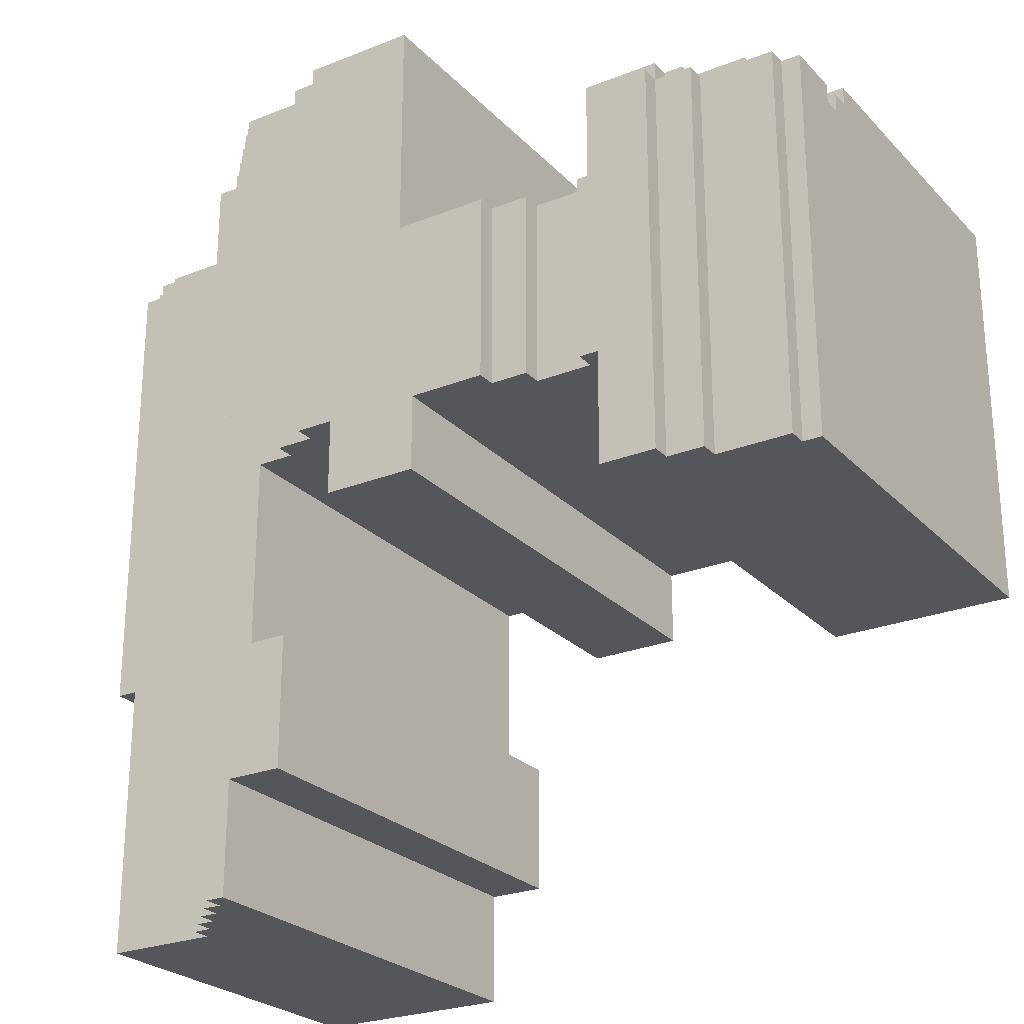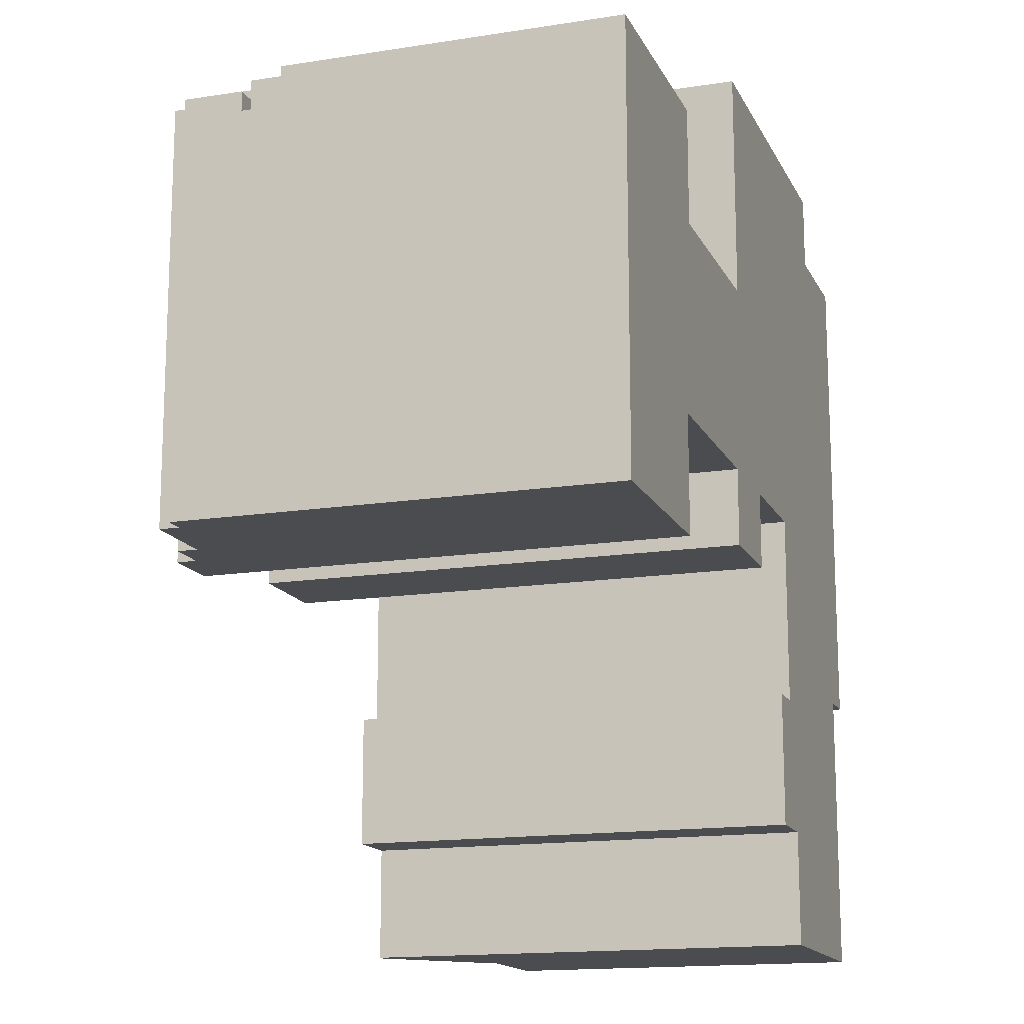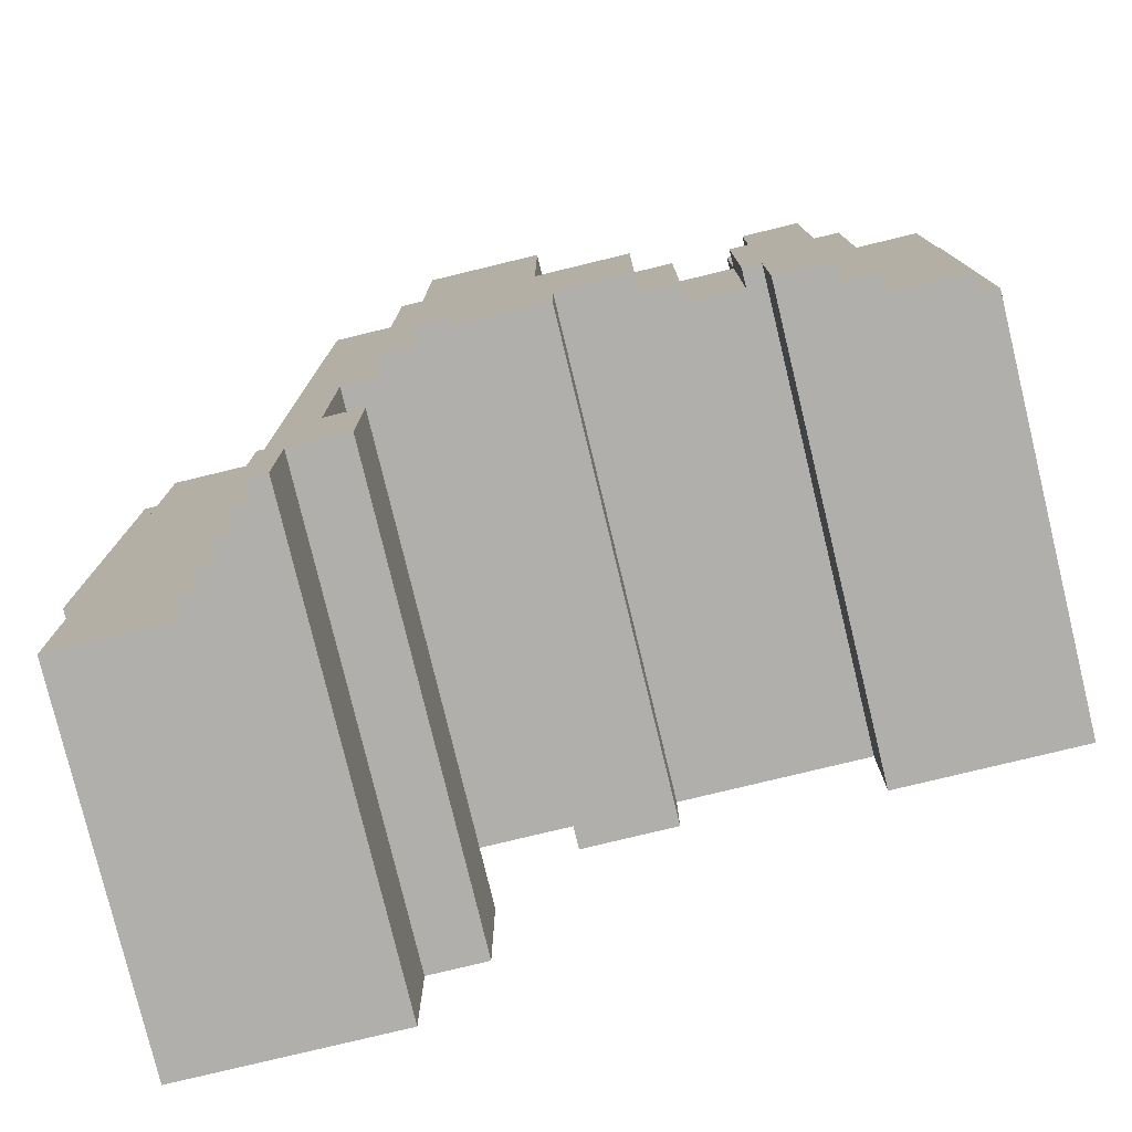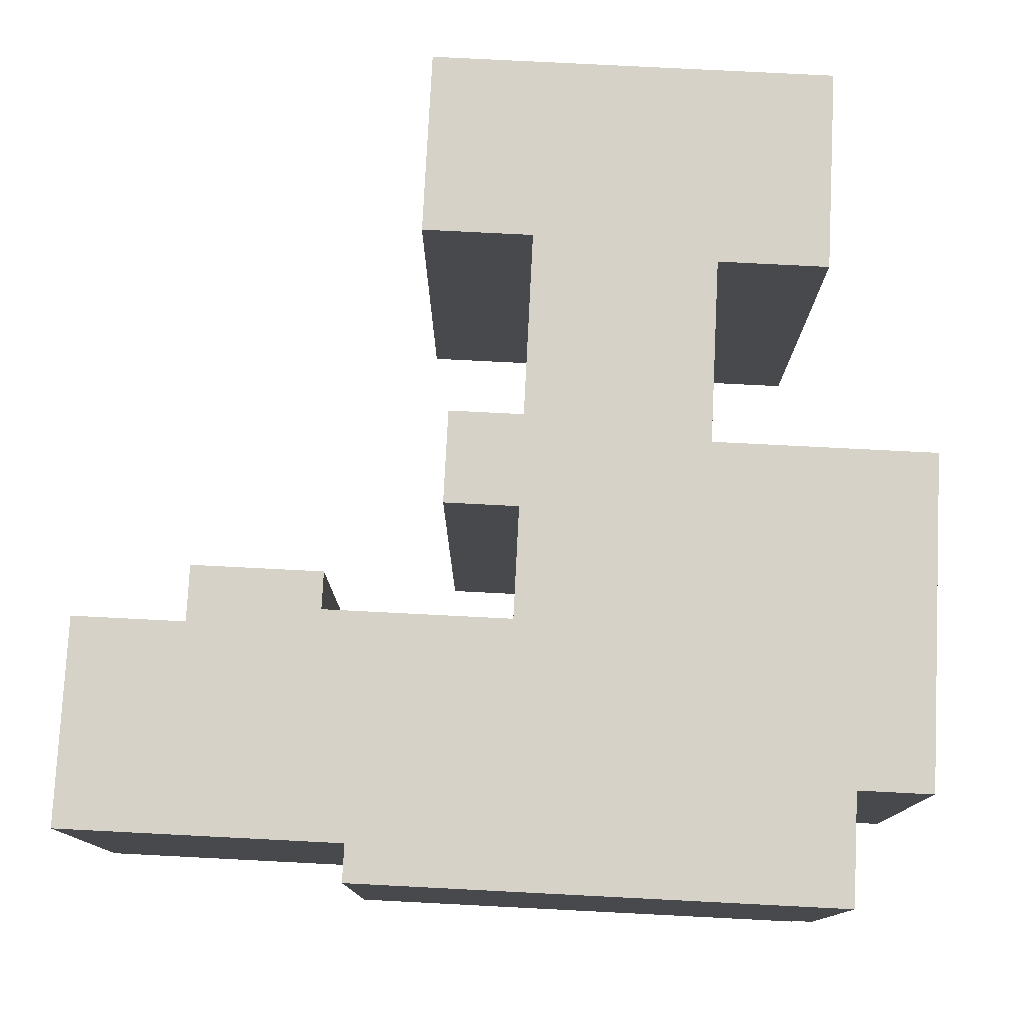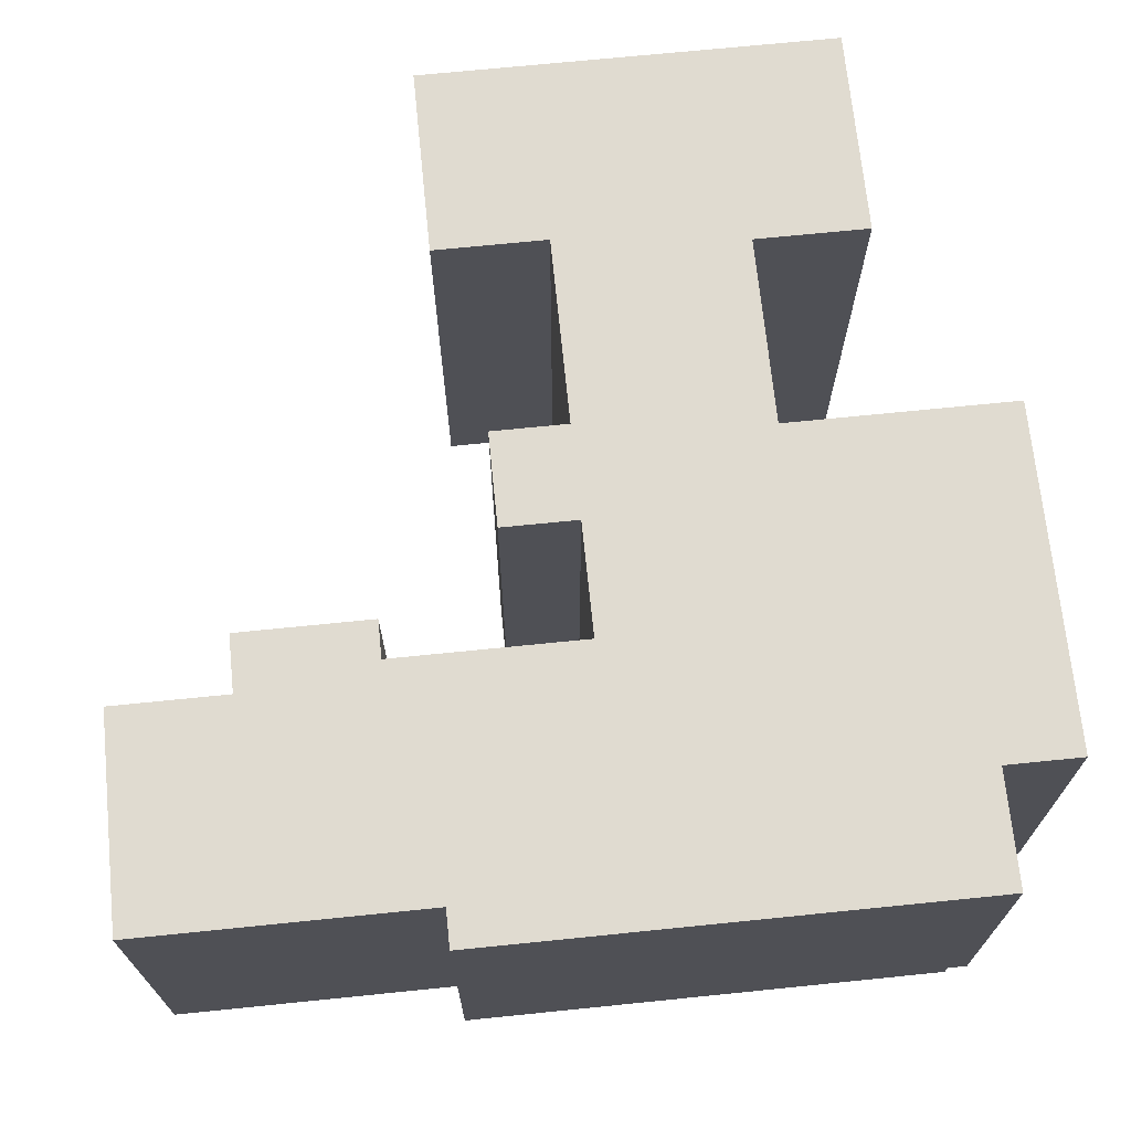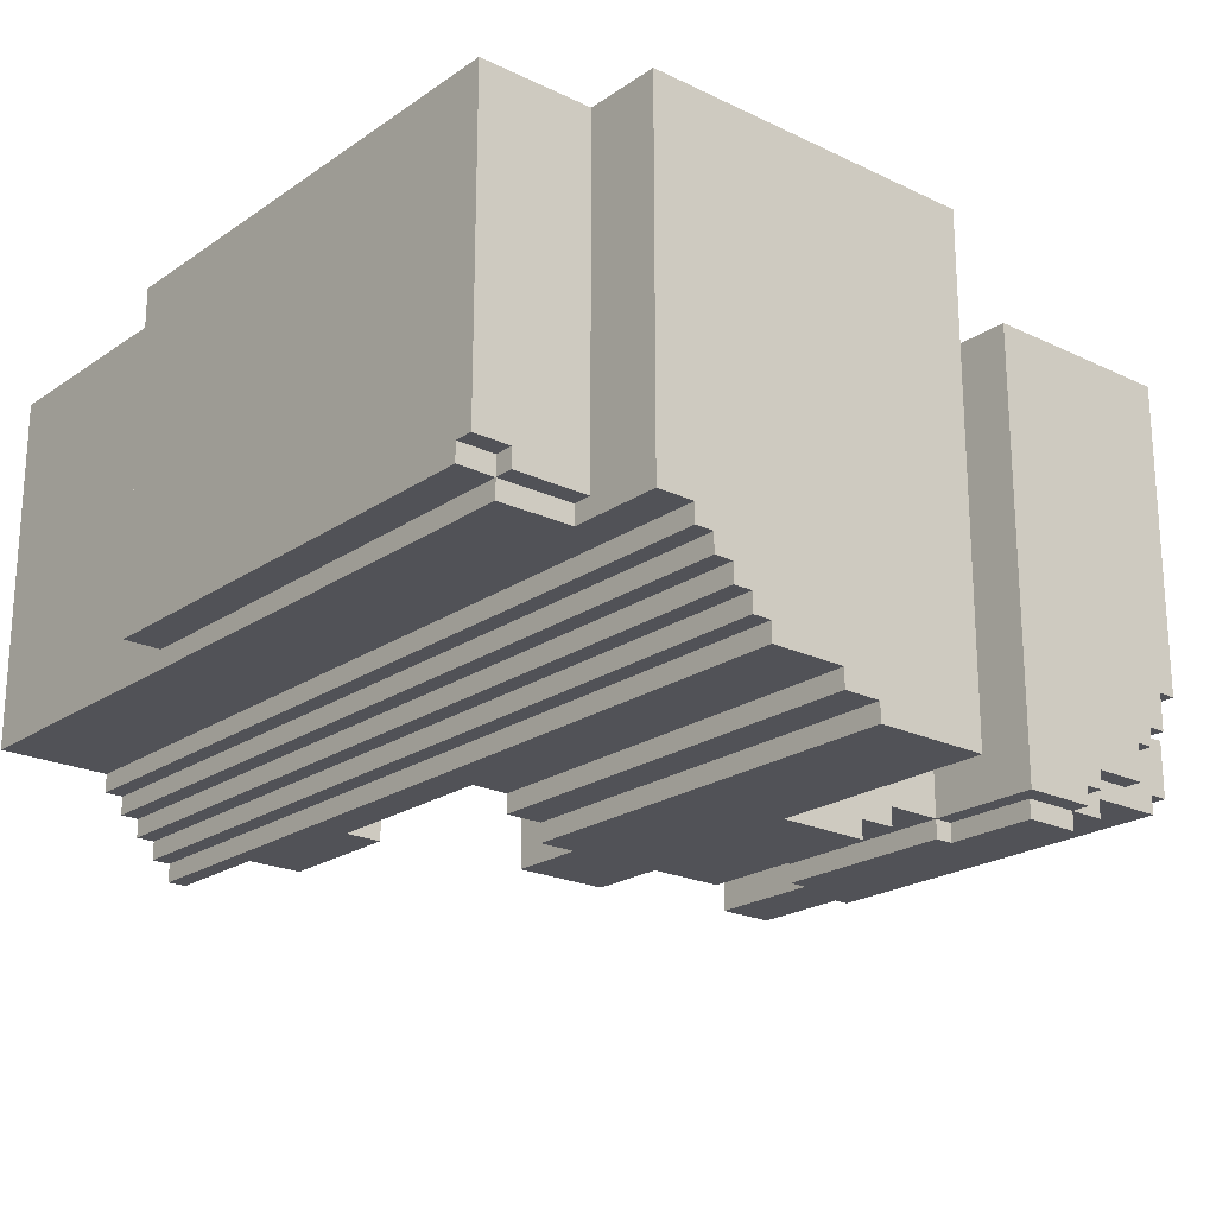
<metadata>
{"format":"obj","ext":"obj","renderer":"f3d","projection":"perspective","resolution":1024,"background":"white","views":[{"elev":-25.3,"azim":32.6,"up":"+Z"},{"elev":-15.2,"azim":108.6,"up":"+Z"},{"elev":-78.3,"azim":13.6,"up":"+Z"},{"elev":77.7,"azim":-87.1,"up":"+Y"},{"elev":69.9,"azim":-95.8,"up":"+Y"},{"elev":-21.6,"azim":-40.1,"up":"+Y"}]}
</metadata>
<code>
v -23 32 16
v -23 32 -9
v -23 33 17
v -23 33 16
v -23 50 17
v -23 50 -9
v -21 31 16
v -21 31 -24
v -21 32 17
v -21 32 16
v -21 32 -9
v -21 33 17
v -21 33 16
v -21 50 -9
v -21 50 -24
v -17 31 21
v -17 31 16
v -17 32 17
v -17 32 16
v -17 50 21
v -17 50 17
v -15 30 21
v -15 30 -24
v -15 31 21
v -15 31 -24
v -14 29 21
v -14 29 -24
v -14 30 21
v -14 30 -24
v -13 28 21
v -13 28 -24
v -13 29 21
v -13 29 -24
v -12 27 21
v -12 27 -24
v -12 28 21
v -12 28 -24
v -11 26 21
v -11 26 -24
v -11 27 21
v -11 27 -24
v -7 25 21
v -7 25 -1
v -7 26 21
v -7 26 -1
v -5 24 21
v -5 24 -1
v -5 25 21
v -5 25 -1
v -3 24 -1
v -3 24 -5
v -3 50 -1
v -3 50 -5
v 11 25 9
v 11 25 -1
v 11 26 15
v 11 26 9
v 11 26 -1
v 11 50 15
v 11 50 9
v 12 25 14
v 12 25 9
v 12 25 -1
v 12 25 -7
v 12 26 14
v 12 26 9
v 12 50 -1
v 12 50 -7
v -10 26 -18
v -10 26 -24
v -10 50 -18
v -10 50 -24
v -9 26 -1
v -9 26 -11
v -9 50 -1
v -9 50 -11
v -7 26 -11
v -7 26 -18
v -7 50 -11
v -7 50 -18
v 1 24 21
v 1 24 9
v 1 50 21
v 1 50 9
v 2 24 -1
v 2 24 -5
v 2 50 -1
v 2 50 -5
v 6 24 9
v 6 24 -1
v 6 25 9
v 6 25 -1
v 8 25 9
v 8 25 -1
v 8 26 9
v 8 26 -1
v 15 25 14
v 15 25 -7
v 15 26 15
v 15 26 14
v 15 26 -7
v 15 27 15
v 15 27 14
v 16 27 15
v 16 27 14
v 16 28 15
v 16 28 14
v 17 26 14
v 17 26 -7
v 17 27 14
v 17 27 -7
v 19 28 15
v 19 28 14
v 19 30 15
v 19 30 14
v 20 30 15
v 20 30 14
v 20 31 15
v 20 31 14
v 21 27 14
v 21 27 -7
v 21 28 14
v 21 28 -7
v 21 31 15
v 21 31 14
v 21 31 13
v 21 32 14
v 21 32 13
v 21 33 15
v 21 33 14
v 22 28 14
v 22 28 -7
v 22 31 14
v 22 31 13
v 22 32 14
v 22 32 13
v 22 33 15
v 22 33 14
v 22 50 15
v 22 50 -7
v -17 31 21
v -17 50 21
v -15 30 21
v -15 31 21
v -14 29 21
v -14 30 21
v -13 28 21
v -13 29 21
v -12 27 21
v -12 28 21
v -11 26 21
v -11 27 21
v -7 25 21
v -7 26 21
v -5 24 21
v -5 25 21
v 1 24 21
v 1 50 21
v -23 33 17
v -23 50 17
v -21 32 17
v -21 33 17
v -17 32 17
v -17 50 17
v -23 32 16
v -23 33 16
v -21 31 16
v -21 32 16
v -21 33 16
v -17 31 16
v -17 32 16
v 11 26 15
v 11 50 15
v 15 26 15
v 15 27 15
v 16 27 15
v 16 28 15
v 19 28 15
v 19 30 15
v 20 30 15
v 20 31 15
v 21 31 15
v 21 33 15
v 22 33 15
v 22 50 15
v 12 25 14
v 12 26 14
v 15 25 14
v 15 26 14
v 15 27 14
v 16 27 14
v 16 28 14
v 17 26 14
v 17 27 14
v 19 28 14
v 19 30 14
v 20 30 14
v 20 31 14
v 21 27 14
v 21 28 14
v 21 31 14
v 21 32 14
v 21 33 14
v 22 28 14
v 22 31 14
v 22 32 14
v 22 33 14
v 21 31 13
v 21 32 13
v 22 31 13
v 22 32 13
v 1 24 9
v 1 50 9
v 6 24 9
v 6 25 9
v 8 25 9
v 8 26 9
v 11 25 9
v 11 26 9
v 11 50 9
v 12 25 9
v 12 26 9
v -9 26 -11
v -9 50 -11
v -7 26 -11
v -7 50 -11
v -9 26 -1
v -9 50 -1
v -7 25 -1
v -7 26 -1
v -5 24 -1
v -5 25 -1
v -3 24 -1
v -3 50 -1
v 2 24 -1
v 2 50 -1
v 6 24 -1
v 6 25 -1
v 8 25 -1
v 8 26 -1
v 11 25 -1
v 11 26 -1
v 12 25 -1
v 12 50 -1
v -3 24 -5
v -3 50 -5
v 2 24 -5
v 2 50 -5
v 12 25 -7
v 12 50 -7
v 15 25 -7
v 15 26 -7
v 17 26 -7
v 17 27 -7
v 21 27 -7
v 21 28 -7
v 22 28 -7
v 22 50 -7
v -23 32 -9
v -23 50 -9
v -21 32 -9
v -21 50 -9
v -10 26 -18
v -10 50 -18
v -7 26 -18
v -7 50 -18
v -21 31 -24
v -21 50 -24
v -15 30 -24
v -15 31 -24
v -14 29 -24
v -14 30 -24
v -13 28 -24
v -13 29 -24
v -12 27 -24
v -12 28 -24
v -11 26 -24
v -11 27 -24
v -10 26 -24
v -10 50 -24
v -5 24 21
v 1 24 21
v 1 24 9
v 6 24 9
v -5 24 -1
v -3 24 -1
v 2 24 -1
v 6 24 -1
v -3 24 -5
v 2 24 -5
v -7 25 21
v -5 25 21
v 12 25 14
v 15 25 14
v 6 25 9
v 8 25 9
v 11 25 9
v 12 25 9
v -7 25 -1
v -5 25 -1
v 6 25 -1
v 8 25 -1
v 11 25 -1
v 12 25 -1
v 12 25 -7
v 15 25 -7
v -11 26 21
v -7 26 21
v 11 26 15
v 15 26 15
v 12 26 14
v 15 26 14
v 17 26 14
v 8 26 9
v 11 26 9
v 12 26 9
v -9 26 -1
v -7 26 -1
v 8 26 -1
v 11 26 -1
v 15 26 -7
v 17 26 -7
v -9 26 -11
v -7 26 -11
v -10 26 -18
v -7 26 -18
v -11 26 -24
v -10 26 -24
v -12 27 21
v -11 27 21
v 15 27 15
v 16 27 15
v 15 27 14
v 16 27 14
v 17 27 14
v 21 27 14
v 17 27 -7
v 21 27 -7
v -12 27 -24
v -11 27 -24
v -13 28 21
v -12 28 21
v 16 28 15
v 19 28 15
v 16 28 14
v 19 28 14
v 21 28 14
v 22 28 14
v 21 28 -7
v 22 28 -7
v -13 28 -24
v -12 28 -24
v -14 29 21
v -13 29 21
v -14 29 -24
v -13 29 -24
v -15 30 21
v -14 30 21
v 19 30 15
v 20 30 15
v 19 30 14
v 20 30 14
v -15 30 -24
v -14 30 -24
v -17 31 21
v -15 31 21
v -21 31 16
v -17 31 16
v 20 31 15
v 21 31 15
v 20 31 14
v 21 31 14
v -21 31 -24
v -15 31 -24
v -21 32 17
v -17 32 17
v -23 32 16
v -21 32 16
v -17 32 16
v 21 32 14
v 22 32 14
v 21 32 13
v 22 32 13
v -23 32 -9
v -21 32 -9
v -23 33 17
v -21 33 17
v -23 33 16
v -21 33 16
v 21 33 15
v 22 33 15
v 21 33 14
v 22 33 14
v 21 31 14
v 22 31 14
v 21 31 13
v 22 31 13
v -17 50 21
v 1 50 21
v -23 50 17
v -17 50 17
v 11 50 15
v 22 50 15
v 1 50 9
v 11 50 9
v -9 50 -1
v -3 50 -1
v 2 50 -1
v 12 50 -1
v -3 50 -5
v 2 50 -5
v 12 50 -7
v 22 50 -7
v -23 50 -9
v -21 50 -9
v -9 50 -11
v -7 50 -11
v -10 50 -18
v -7 50 -18
v -21 50 -24
v -10 50 -24
f 4 2 1
f 5 4 3
f 6 2 4
f 6 4 5
f 10 8 7
f 11 8 10
f 12 10 9
f 13 10 12
f 14 8 11
f 15 8 14
f 18 17 16
f 19 17 18
f 20 18 16
f 21 18 20
f 24 23 22
f 25 23 24
f 28 27 26
f 29 27 28
f 32 31 30
f 33 31 32
f 36 35 34
f 37 35 36
f 40 39 38
f 41 39 40
f 44 43 42
f 45 43 44
f 48 47 46
f 49 47 48
f 52 51 50
f 53 51 52
f 57 55 54
f 58 55 57
f 59 57 56
f 60 57 59
f 65 62 61
f 66 62 65
f 67 64 63
f 68 64 67
f 69 70 71
f 71 70 72
f 73 74 75
f 75 74 76
f 77 78 79
f 79 78 80
f 81 82 83
f 83 82 84
f 85 86 87
f 87 86 88
f 89 90 91
f 91 90 92
f 93 94 95
f 95 94 96
f 97 98 100
f 100 98 101
f 99 100 102
f 102 100 103
f 104 105 106
f 106 105 107
f 108 109 110
f 110 109 111
f 112 113 114
f 114 113 115
f 116 117 118
f 118 117 119
f 120 121 122
f 122 121 123
f 124 125 127
f 125 126 127
f 127 126 128
f 124 127 129
f 129 127 130
f 131 132 133
f 133 132 134
f 134 132 136
f 135 136 138
f 137 138 139
f 136 132 140
f 139 138 140
f 138 136 140
f 144 142 141
f 146 144 143
f 148 146 145
f 150 148 147
f 152 150 149
f 154 152 151
f 156 154 153
f 157 156 155
f 158 142 144
f 158 156 157
f 158 144 146
f 158 154 156
f 158 146 148
f 158 152 154
f 158 148 150
f 158 150 152
f 162 160 159
f 163 162 161
f 164 160 162
f 164 162 163
f 168 166 165
f 169 166 168
f 170 168 167
f 171 168 170
f 174 173 172
f 175 173 174
f 176 173 175
f 177 173 176
f 178 173 177
f 179 173 178
f 180 173 179
f 181 173 180
f 182 173 181
f 183 173 182
f 184 173 183
f 185 173 184
f 188 187 186
f 189 187 188
f 191 190 189
f 193 191 189
f 193 192 191
f 194 192 193
f 195 192 194
f 197 196 195
f 199 195 194
f 199 198 197
f 199 197 195
f 200 198 199
f 201 198 200
f 204 201 200
f 205 201 204
f 206 203 202
f 207 203 206
f 210 209 208
f 211 209 210
f 214 213 212
f 215 213 214
f 216 213 215
f 217 213 216
f 219 213 217
f 220 213 219
f 221 219 218
f 222 219 221
f 225 224 223
f 226 224 225
f 227 228 230
f 229 230 232
f 231 232 233
f 230 228 234
f 233 232 234
f 232 230 234
f 235 236 237
f 237 236 238
f 238 236 239
f 239 236 240
f 240 236 242
f 241 242 243
f 242 236 244
f 243 242 244
f 245 246 247
f 247 246 248
f 249 250 251
f 251 250 252
f 252 250 253
f 253 250 254
f 254 250 255
f 255 250 256
f 256 250 257
f 257 250 258
f 259 260 261
f 261 260 262
f 263 264 265
f 265 264 266
f 267 268 270
f 269 270 272
f 271 272 274
f 273 274 276
f 275 276 278
f 277 278 279
f 270 268 280
f 279 278 280
f 272 270 280
f 278 276 280
f 274 272 280
f 276 274 280
f 283 282 281
f 285 283 281
f 285 284 283
f 286 284 285
f 287 284 286
f 288 284 287
f 289 287 286
f 290 287 289
f 298 294 293
f 299 292 291
f 300 292 299
f 301 296 295
f 302 296 301
f 303 298 297
f 304 294 298
f 304 298 303
f 305 294 304
f 306 294 305
f 311 310 309
f 312 310 311
f 315 311 309
f 316 311 315
f 317 308 307
f 318 308 317
f 319 315 314
f 320 315 319
f 321 313 312
f 322 313 321
f 323 317 307
f 325 323 307
f 325 324 323
f 326 324 325
f 327 325 307
f 328 325 327
f 333 332 331
f 334 332 333
f 337 336 335
f 338 336 337
f 339 330 329
f 340 330 339
f 345 344 343
f 346 344 345
f 349 348 347
f 350 348 349
f 351 342 341
f 352 342 351
f 355 354 353
f 356 354 355
f 361 360 359
f 362 360 361
f 363 358 357
f 364 358 363
f 368 366 365
f 371 370 369
f 372 370 371
f 373 368 367
f 374 366 368
f 374 368 373
f 378 376 375
f 379 376 378
f 382 381 380
f 383 381 382
f 384 378 377
f 385 378 384
f 388 387 386
f 389 387 388
f 392 391 390
f 393 391 392
f 394 395 396
f 396 395 397
f 398 399 401
f 401 399 404
f 400 401 404
f 402 403 405
f 400 404 406
f 404 405 406
f 406 405 407
f 407 405 408
f 405 403 409
f 408 405 409
f 407 408 410
f 410 408 411
f 409 403 412
f 412 403 413
f 400 406 414
f 414 406 415
f 415 406 416
f 415 416 418
f 416 417 418
f 418 417 419
f 415 418 420
f 420 418 421

</code>
